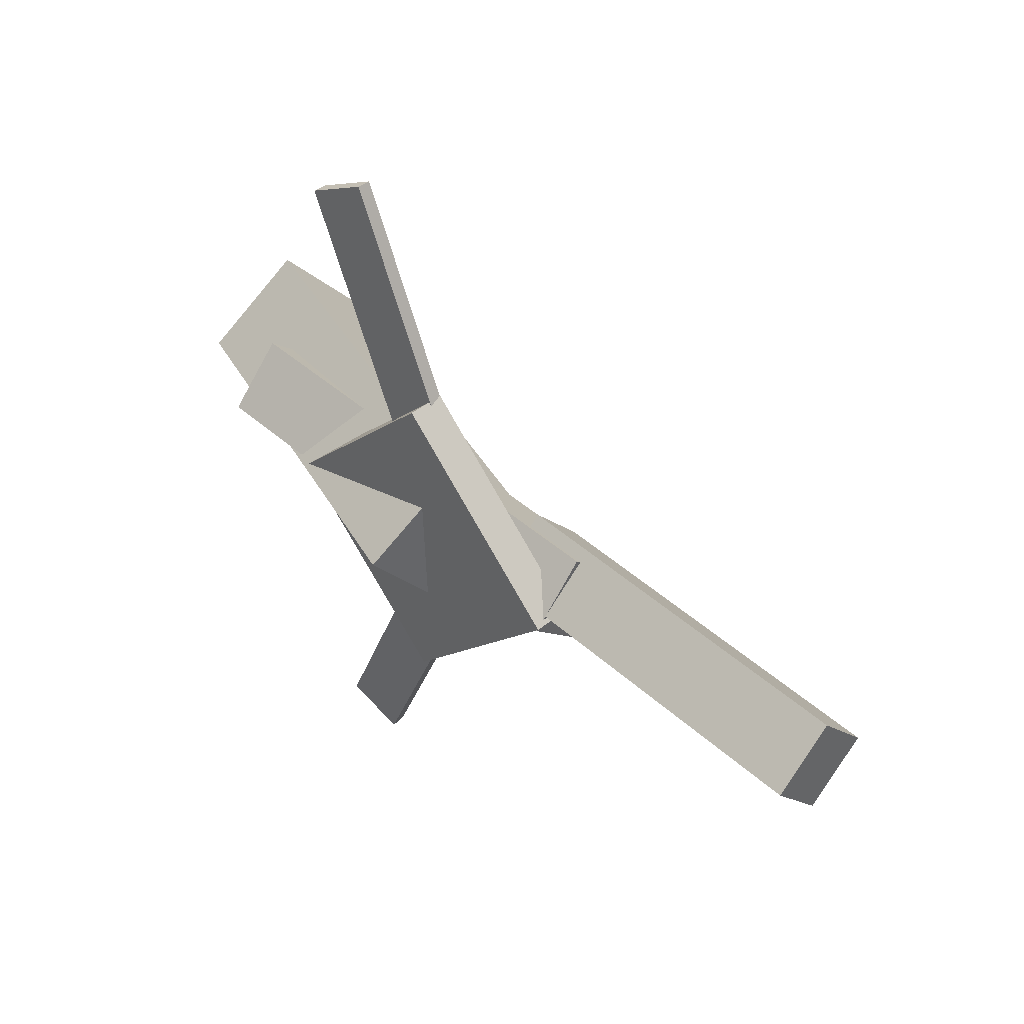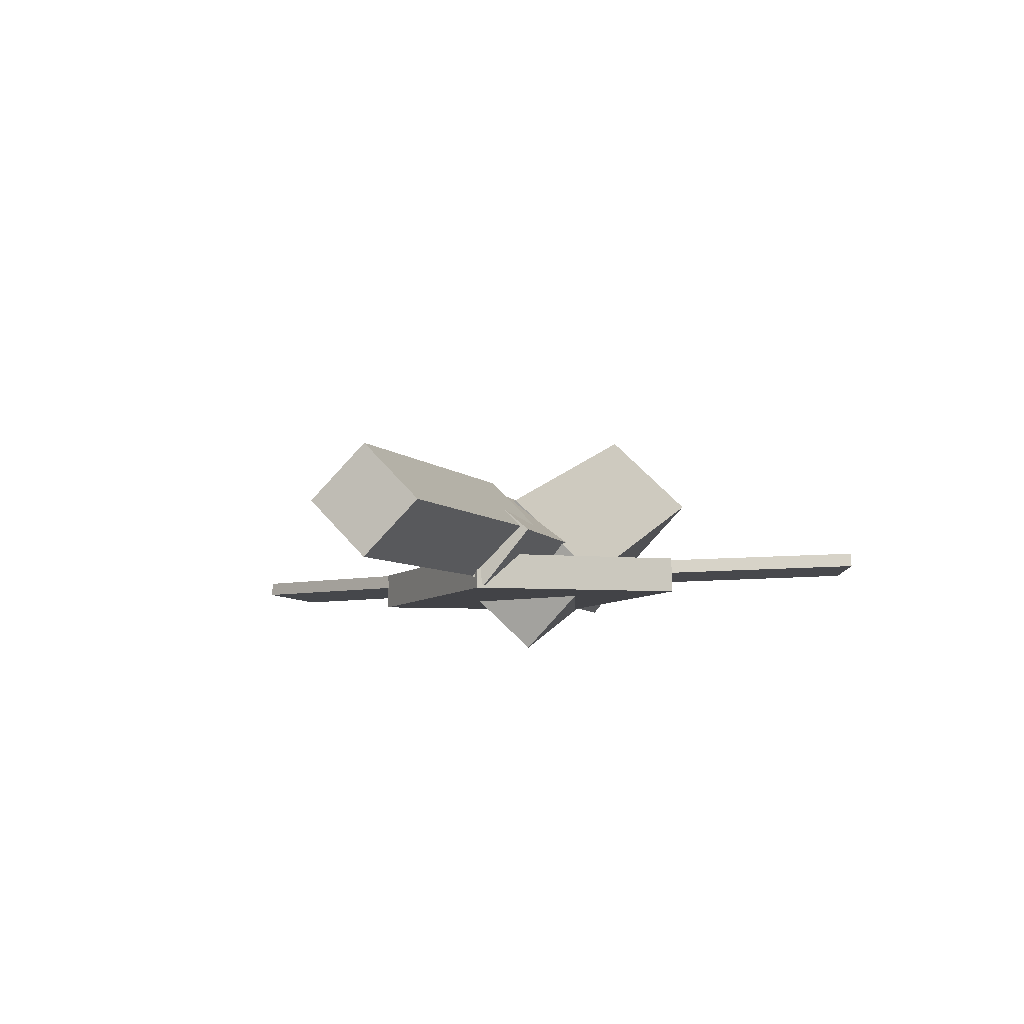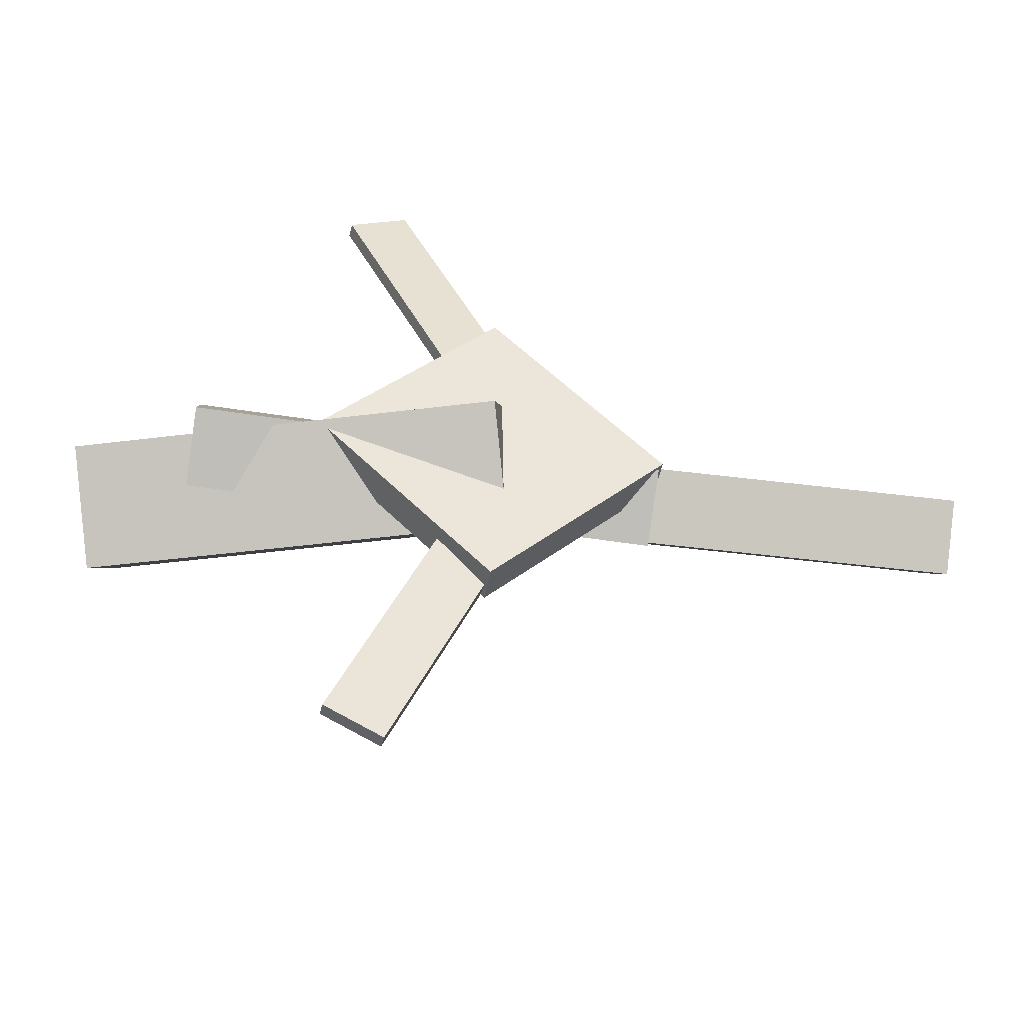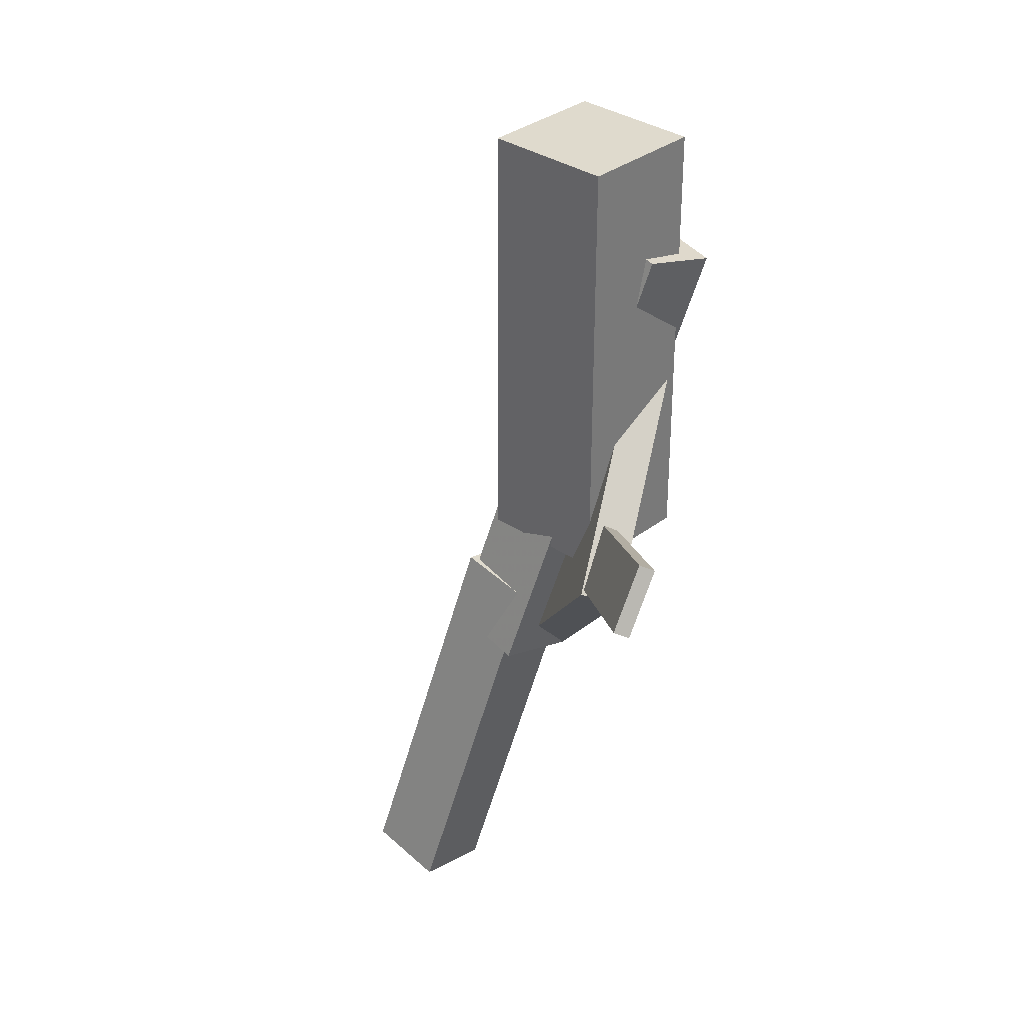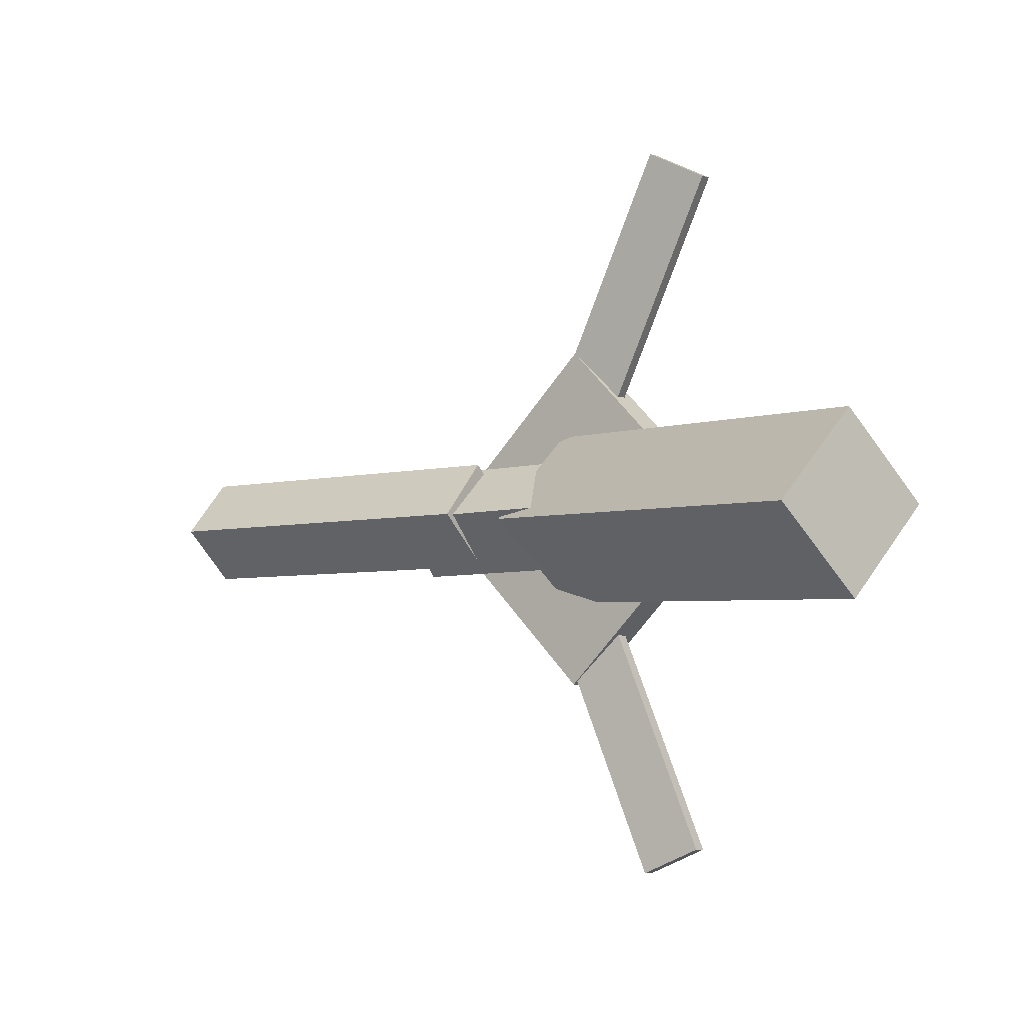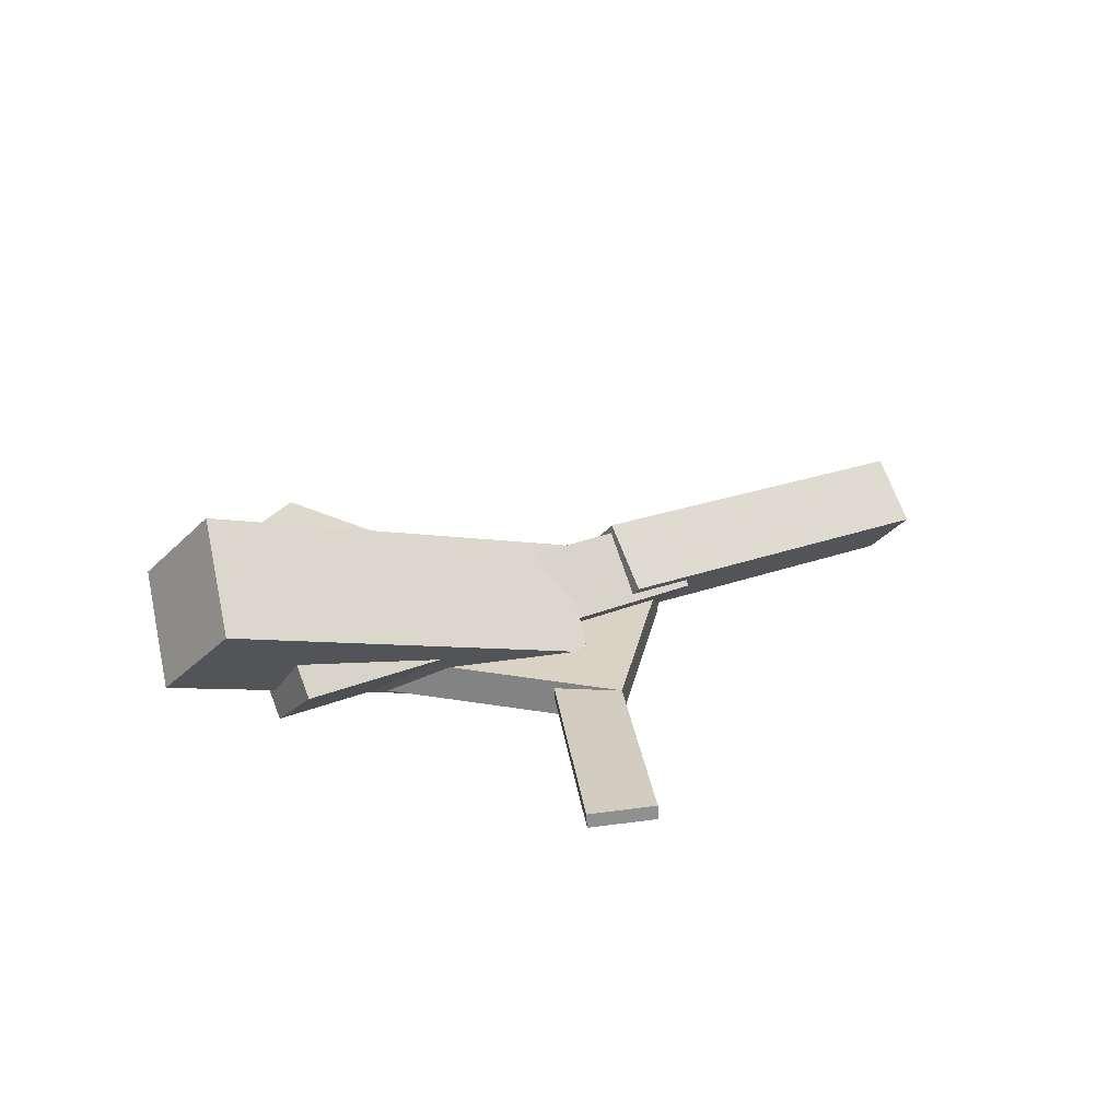
<metadata>
{"format":"obj","ext":"obj","renderer":"f3d","projection":"perspective","resolution":1024,"background":"white","views":[{"elev":41.6,"azim":43.5,"up":"+Z"},{"elev":-9.3,"azim":108.8,"up":"+Y"},{"elev":-44.6,"azim":-11.7,"up":"+Z"},{"elev":-57.9,"azim":-109.5,"up":"+Z"},{"elev":-3.9,"azim":-145.8,"up":"+Z"},{"elev":27.8,"azim":-33.6,"up":"+Y"}]}
</metadata>
<code>
v -0.02626 -0.06968 -0.07044
v -0.04914 -0.1319 0.0003167
v -0.3434 0.04185 -0.07502
v -0.3663 -0.02033 -0.004255
v -0.003168 -0.001255 -0.002857
v -0.02606 -0.06343 0.0679
v -0.3203 0.1103 -0.007429
v -0.3432 0.04809 0.06333
f 1.0 7.0 5.0
f 1.0 3.0 7.0
f 1.0 4.0 3.0
f 1.0 2.0 4.0
f 3.0 8.0 7.0
f 3.0 4.0 8.0
f 5.0 7.0 8.0
f 5.0 8.0 6.0
f 1.0 5.0 6.0
f 1.0 6.0 2.0
f 2.0 6.0 8.0
f 2.0 8.0 4.0
v -0.1187 -0.06335 0.2957
v -0.119 -0.05199 0.2949
v -0.1656 -0.06653 0.2724
v -0.1659 -0.05517 0.2716
v 0.01476 -0.07801 0.02894
v 0.01439 -0.06665 0.02813
v -0.03214 -0.0812 0.005661
v -0.03251 -0.06984 0.004852
f 9.0 15.0 13.0
f 9.0 11.0 15.0
f 9.0 12.0 11.0
f 9.0 10.0 12.0
f 11.0 16.0 15.0
f 11.0 12.0 16.0
f 13.0 15.0 16.0
f 13.0 16.0 14.0
f 9.0 13.0 14.0
f 9.0 14.0 10.0
f 10.0 14.0 16.0
f 10.0 16.0 12.0
v -0.2767 -0.07495 0.003306
v 0.09304 -0.09125 -0.006492
v -0.2736 -0.03331 0.05138
v 0.09615 -0.04961 0.04158
v -0.2758 -0.02825 -0.0372
v 0.09402 -0.04455 -0.047
v -0.2726 0.01338 0.01087
v 0.09713 -0.002915 0.001072
f 17.0 23.0 21.0
f 17.0 19.0 23.0
f 17.0 20.0 19.0
f 17.0 18.0 20.0
f 19.0 24.0 23.0
f 19.0 20.0 24.0
f 21.0 23.0 24.0
f 21.0 24.0 22.0
f 17.0 21.0 22.0
f 17.0 22.0 18.0
f 18.0 22.0 24.0
f 18.0 24.0 20.0
v 0.3422 -0.05795 -0.04303
v 0.03921 -0.03758 -0.03938
v 0.3457 -0.01363 -0.001156
v 0.0427 0.00674 0.00249
v 0.34 -0.09907 0.000676
v 0.03697 -0.07869 0.004323
v 0.3435 -0.05475 0.04255
v 0.04046 -0.03438 0.04619
f 25.0 31.0 29.0
f 25.0 27.0 31.0
f 25.0 28.0 27.0
f 25.0 26.0 28.0
f 27.0 32.0 31.0
f 27.0 28.0 32.0
f 29.0 31.0 32.0
f 29.0 32.0 30.0
f 25.0 29.0 30.0
f 25.0 30.0 26.0
f 26.0 30.0 32.0
f 26.0 32.0 28.0
v -0.04234 -0.0859 -0.1389
v 0.09604 -0.09329 -0.001687
v -0.1798 -0.0828 -0.0001846
v -0.04143 -0.0902 0.1371
v -0.0412 -0.05607 -0.1385
v 0.09718 -0.06347 -0.001226
v -0.1787 -0.05298 0.0002769
v -0.04029 -0.06038 0.1375
f 33.0 39.0 37.0
f 33.0 35.0 39.0
f 33.0 36.0 35.0
f 33.0 34.0 36.0
f 35.0 40.0 39.0
f 35.0 36.0 40.0
f 37.0 39.0 40.0
f 37.0 40.0 38.0
f 33.0 37.0 38.0
f 33.0 38.0 34.0
f 34.0 38.0 40.0
f 34.0 40.0 36.0
v 0.003872 -0.07449 -0.0316
v -0.04188 -0.07691 -0.01101
v -0.113 -0.06033 -0.2896
v -0.1588 -0.06275 -0.269
v 0.003603 -0.06299 -0.03085
v -0.04215 -0.06541 -0.01025
v -0.1133 -0.04883 -0.2888
v -0.159 -0.05125 -0.2682
f 41.0 47.0 45.0
f 41.0 43.0 47.0
f 41.0 44.0 43.0
f 41.0 42.0 44.0
f 43.0 48.0 47.0
f 43.0 44.0 48.0
f 45.0 47.0 48.0
f 45.0 48.0 46.0
f 41.0 45.0 46.0
f 41.0 46.0 42.0
f 42.0 46.0 48.0
f 42.0 48.0 44.0

</code>
